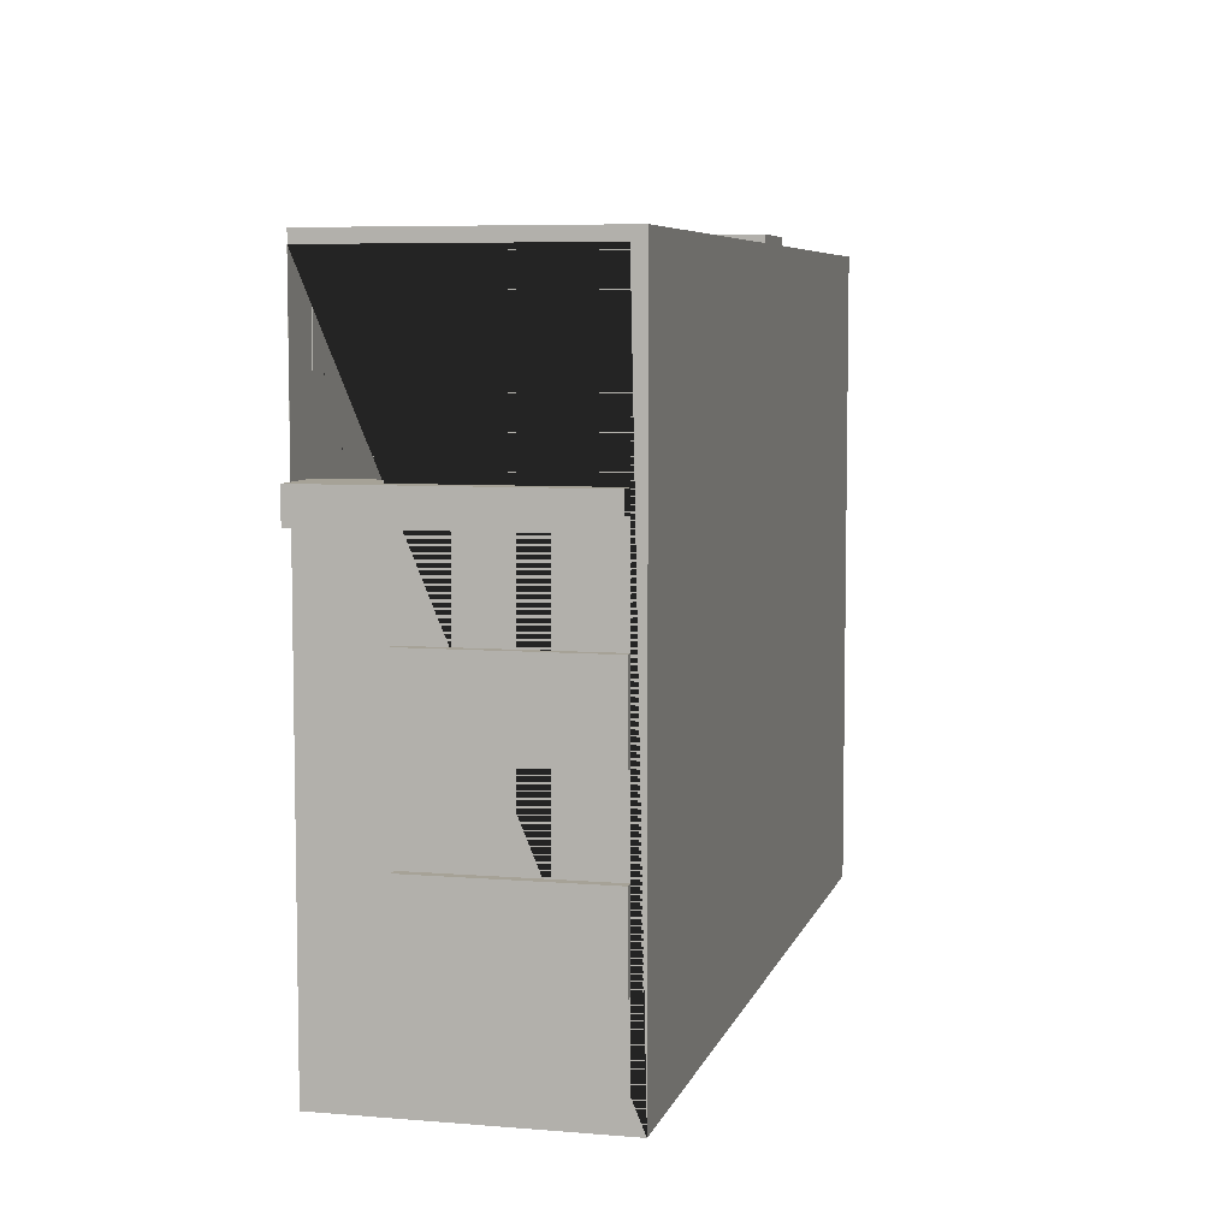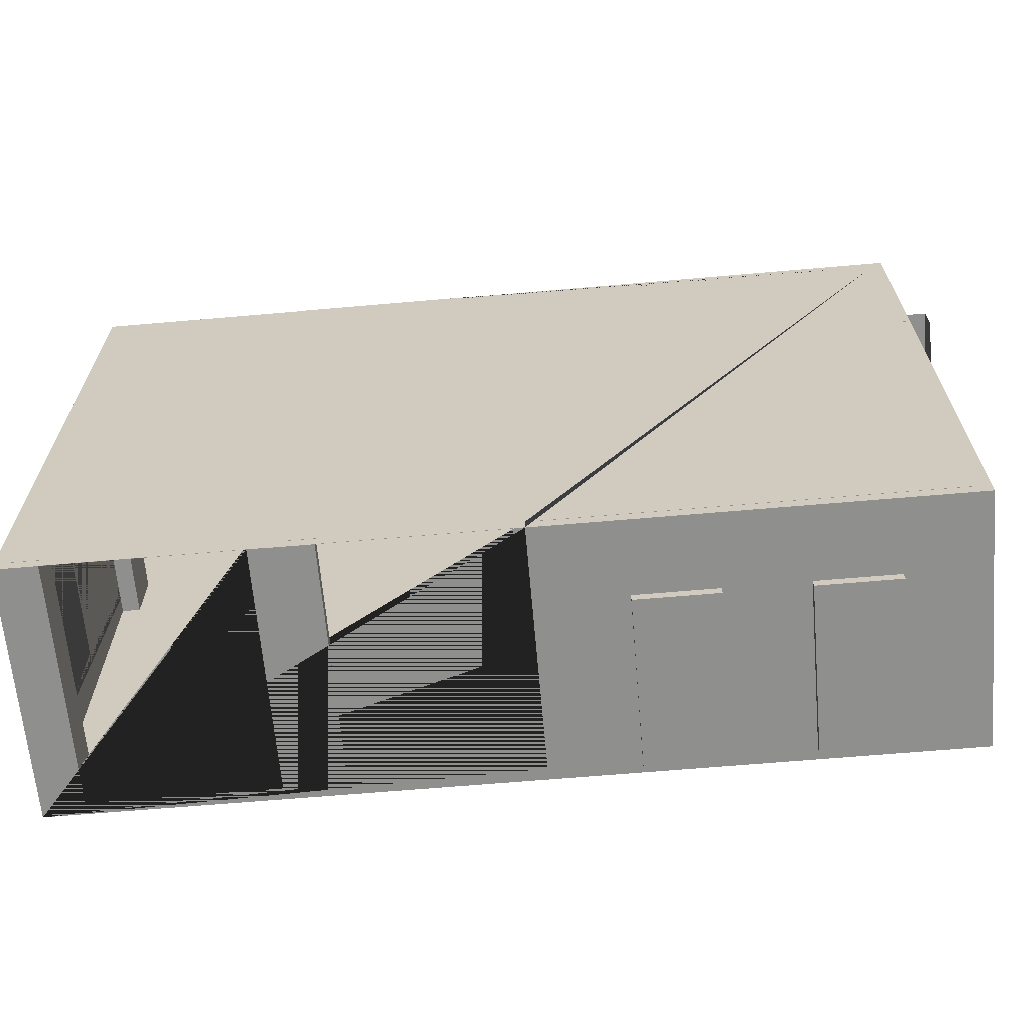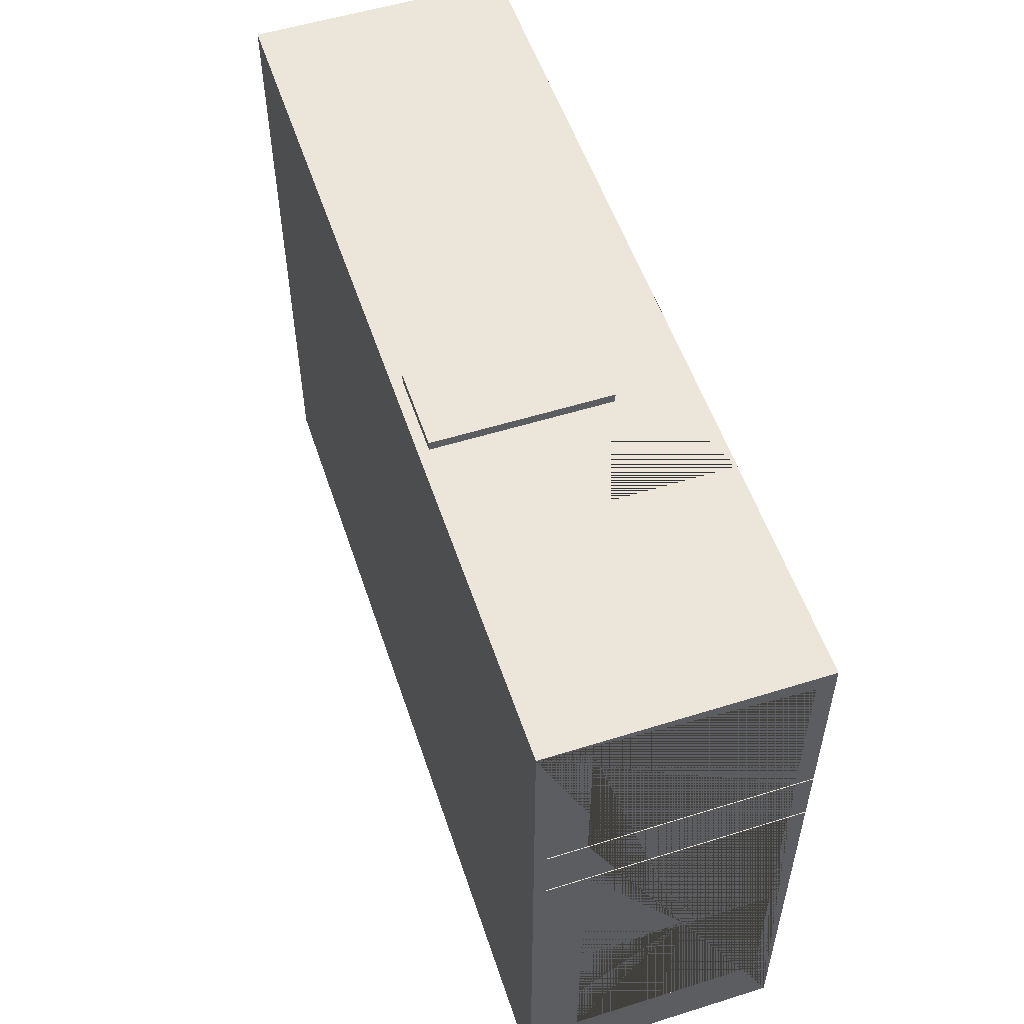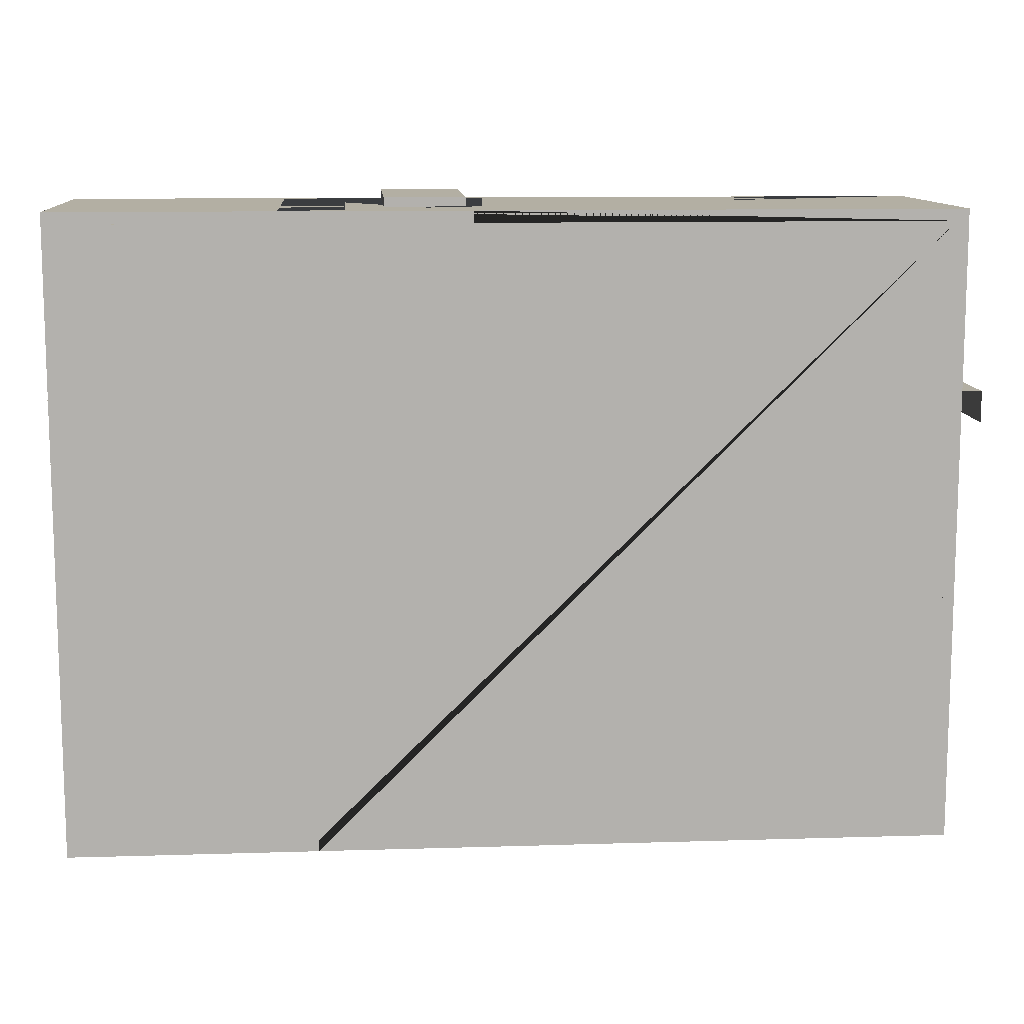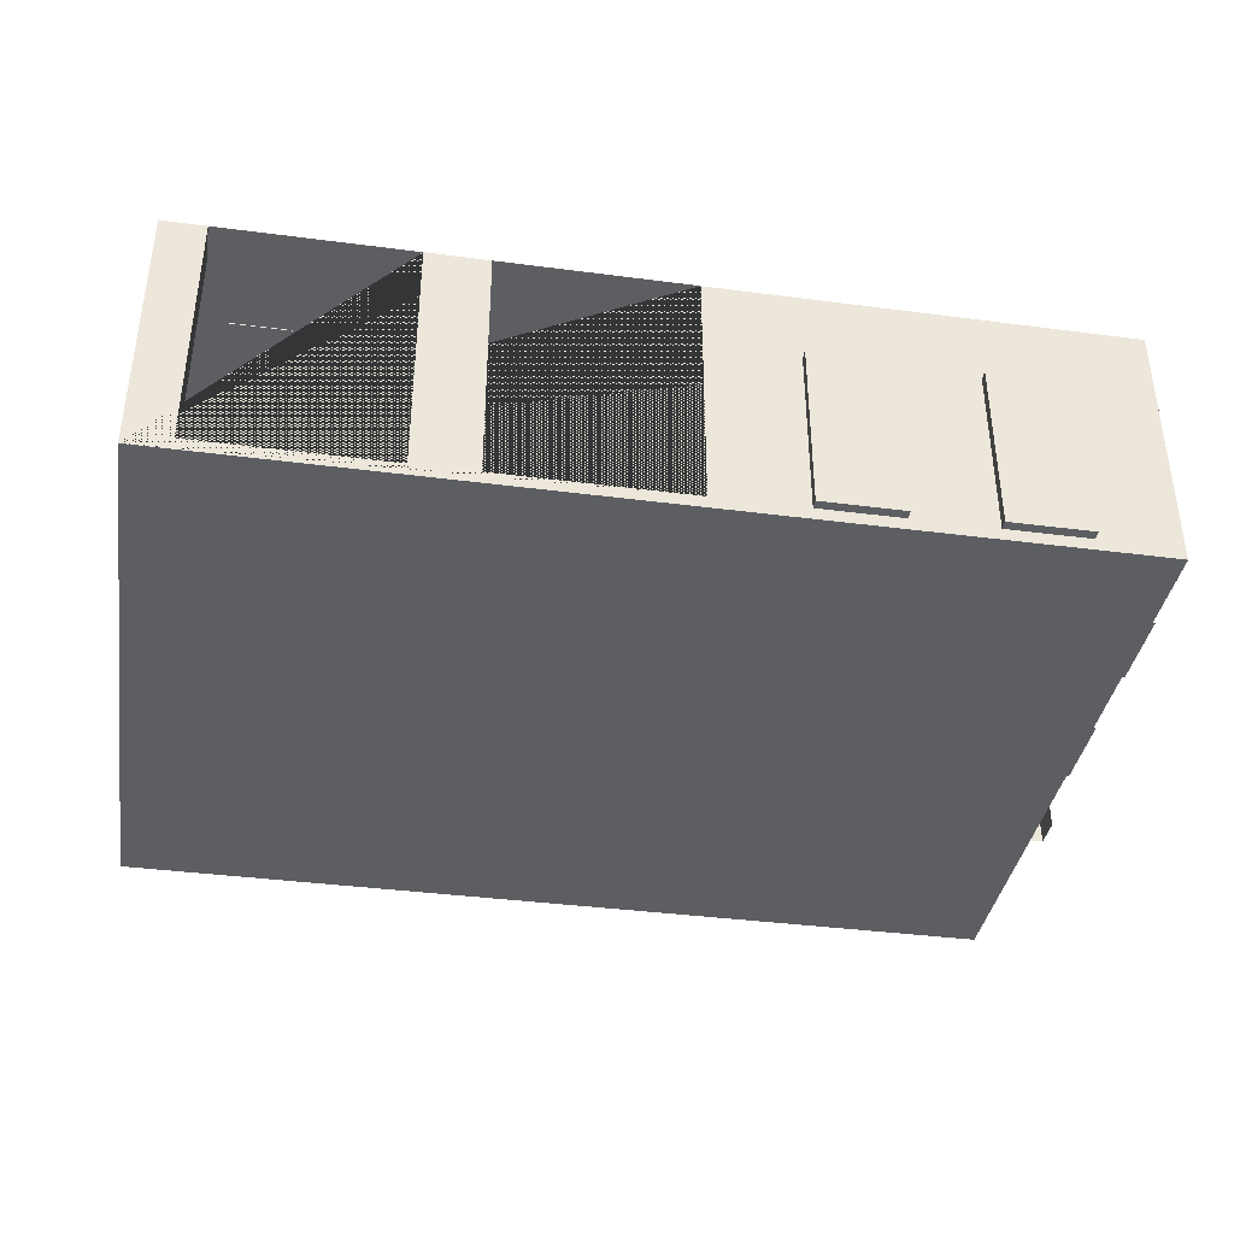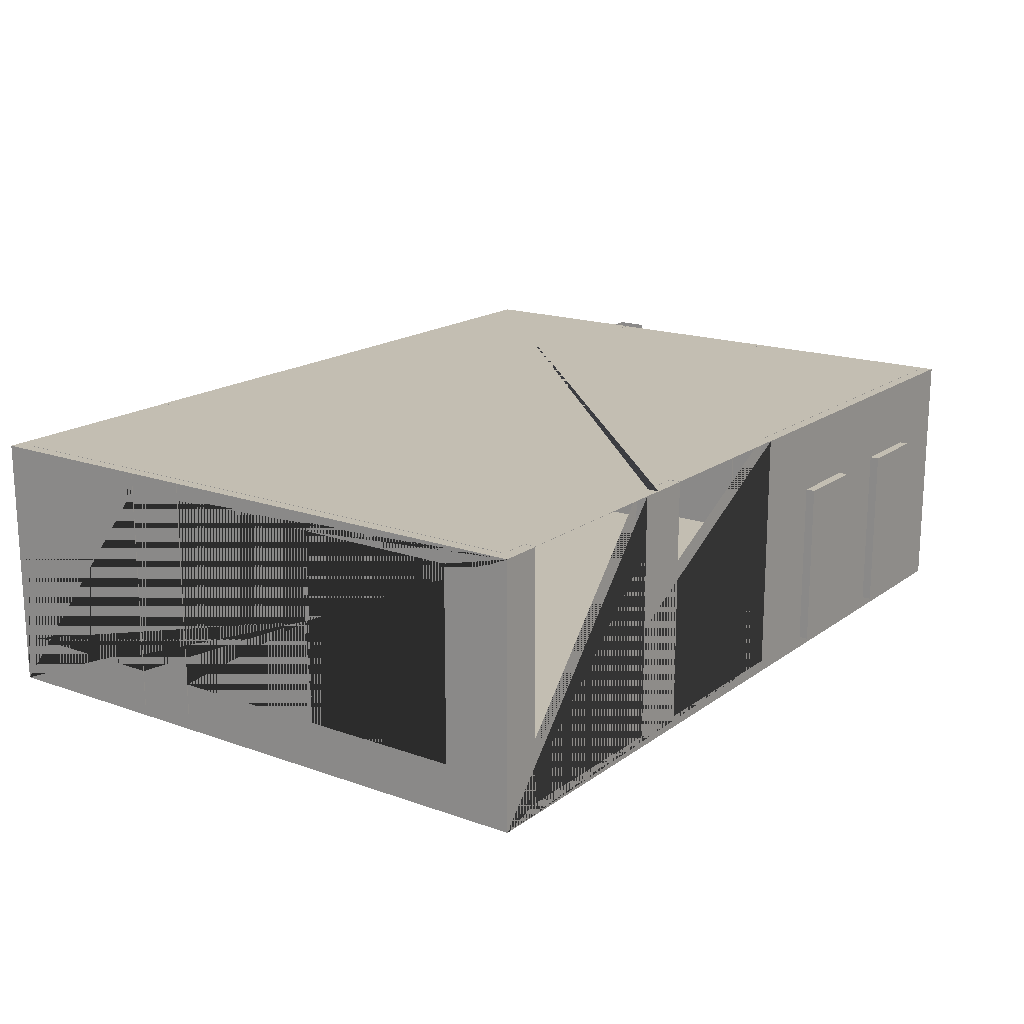
<metadata>
{"format":"obj","ext":"obj","renderer":"f3d","projection":"perspective","resolution":1024,"background":"white","views":[{"elev":6.5,"azim":-76.1,"up":"+Z"},{"elev":-65.3,"azim":-175.0,"up":"+Z"},{"elev":54.3,"azim":71.7,"up":"+Z"},{"elev":11.1,"azim":175.7,"up":"+Z"},{"elev":-38.2,"azim":170.6,"up":"+Y"},{"elev":17.3,"azim":125.5,"up":"+Y"}]}
</metadata>
<code>
o column_corner.001
v 18.61 1.133 2.908
v 18.61 5.388 2.908
v 18.61 1.133 2.377
v 18.08 1.133 2.908
v 18.61 5.388 2.377
v 18.08 5.388 2.908
f 4 1 2 6
f 1 3 5 2
o Plane.011
v 18.6 5.352 12.37
v 19.63 5.352 12.37
v 18.6 5.352 11.33
v 19.63 5.352 11.33
v 18.6 5.366 11.33
v 18.6 5.366 12.37
v 19.63 5.366 12.37
v 19.63 5.366 11.33
v 22.73 5.352 12.37
v 23.76 5.352 12.37
v 22.73 5.352 11.33
v 23.76 5.352 11.33
v 22.73 5.366 11.33
v 22.73 5.366 12.37
v 23.76 5.366 12.37
v 23.76 5.366 11.33
v 26.86 5.352 12.37
v 27.89 5.352 12.37
v 26.86 5.352 11.33
v 27.89 5.352 11.33
v 26.86 5.366 11.33
v 26.86 5.366 12.37
v 27.89 5.366 12.37
v 27.89 5.366 11.33
v 30.99 5.352 12.37
v 32.02 5.352 12.37
v 30.99 5.352 11.33
v 32.02 5.352 11.33
v 30.99 5.366 11.33
v 30.99 5.366 12.37
v 32.02 5.366 12.37
v 32.02 5.366 11.33
v 18.6 5.352 8.751
v 19.63 5.352 8.751
v 18.6 5.352 7.718
v 19.63 5.352 7.718
v 18.6 5.366 7.718
v 18.6 5.366 8.751
v 19.63 5.366 8.751
v 19.63 5.366 7.718
v 22.73 5.352 8.751
v 23.76 5.352 8.751
v 22.73 5.352 7.718
v 23.76 5.352 7.718
v 22.73 5.366 7.718
v 22.73 5.366 8.751
v 23.76 5.366 8.751
v 23.76 5.366 7.718
v 26.86 5.352 8.751
v 27.89 5.352 8.751
v 26.86 5.352 7.718
v 27.89 5.352 7.718
v 26.86 5.366 7.718
v 26.86 5.366 8.751
v 27.89 5.366 8.751
v 27.89 5.366 7.718
v 30.99 5.352 8.751
v 32.02 5.352 8.751
v 30.99 5.352 7.718
v 32.02 5.352 7.718
v 30.99 5.366 7.718
v 30.99 5.366 8.751
v 32.02 5.366 8.751
v 32.02 5.366 7.718
v 18.6 5.352 5.136
v 19.63 5.352 5.136
v 18.6 5.352 4.103
v 19.63 5.352 4.103
v 18.6 5.366 4.103
v 18.6 5.366 5.136
v 19.63 5.366 5.136
v 19.63 5.366 4.103
v 22.73 5.352 5.136
v 23.76 5.352 5.136
v 22.73 5.352 4.103
v 23.76 5.352 4.103
v 22.73 5.366 4.103
v 22.73 5.366 5.136
v 23.76 5.366 5.136
v 23.76 5.366 4.103
v 26.86 5.352 5.136
v 27.89 5.352 5.136
v 26.86 5.352 4.103
v 27.89 5.352 4.103
v 26.86 5.366 4.103
v 26.86 5.366 5.136
v 27.89 5.366 5.136
v 27.89 5.366 4.103
v 30.99 5.352 5.136
v 32.02 5.352 5.136
v 30.99 5.352 4.103
v 32.02 5.352 4.103
v 30.99 5.366 4.103
v 30.99 5.366 5.136
v 32.02 5.366 5.136
v 32.02 5.366 4.103
f 7 9 10 8
f 12 13 14 11
f 8 10 14 13
f 9 7 12 11
f 10 9 11 14
f 7 8 13 12
f 15 17 18 16
f 20 21 22 19
f 16 18 22 21
f 17 15 20 19
f 18 17 19 22
f 15 16 21 20
f 23 25 26 24
f 28 29 30 27
f 24 26 30 29
f 25 23 28 27
f 26 25 27 30
f 23 24 29 28
f 31 33 34 32
f 36 37 38 35
f 32 34 38 37
f 33 31 36 35
f 34 33 35 38
f 31 32 37 36
f 39 41 42 40
f 44 45 46 43
f 40 42 46 45
f 41 39 44 43
f 42 41 43 46
f 39 40 45 44
f 47 49 50 48
f 52 53 54 51
f 48 50 54 53
f 49 47 52 51
f 50 49 51 54
f 47 48 53 52
f 55 57 58 56
f 60 61 62 59
f 56 58 62 61
f 57 55 60 59
f 58 57 59 62
f 55 56 61 60
f 63 65 66 64
f 68 69 70 67
f 64 66 70 69
f 65 63 68 67
f 66 65 67 70
f 63 64 69 68
f 71 73 74 72
f 76 77 78 75
f 72 74 78 77
f 73 71 76 75
f 74 73 75 78
f 71 72 77 76
f 79 81 82 80
f 84 85 86 83
f 80 82 86 85
f 81 79 84 83
f 82 81 83 86
f 79 80 85 84
f 87 89 90 88
f 92 93 94 91
f 88 90 94 93
f 89 87 92 91
f 90 89 91 94
f 87 88 93 92
f 95 97 98 96
f 100 101 102 99
f 96 98 102 101
f 97 95 100 99
f 98 97 99 102
f 95 96 101 100
o column_half.003
v 32.57 1.133 10.02
v 32.57 1.133 8.959
v 32.57 5.388 8.959
v 32.57 5.388 10.02
v 33.1 1.133 10.02
v 33.1 1.133 8.959
v 33.1 5.388 10.02
v 33.1 5.388 8.959
f 104 103 106 105
f 108 104 105 110
f 103 107 109 106
o column_1.002
v 24.13 1.133 10.02
v 25.19 1.133 10.02
v 24.13 1.133 8.959
v 25.19 1.133 8.959
v 24.13 5.388 8.959
v 24.13 5.388 10.02
v 25.19 5.388 10.02
v 25.19 5.388 8.959
f 112 114 118 117
f 113 111 116 115
f 114 113 115 118
f 111 112 117 116
o column_1/4.001
v 32.35 1.133 2.897
v 32.35 5.388 2.897
v 32.88 1.133 2.897
v 32.35 1.133 2.366
v 32.88 5.388 2.897
v 32.35 5.388 2.366
f 122 119 120 124
f 119 121 123 120
o column_6/8.002
v 17.53 1.133 10.02
v 18.59 1.133 10.02
v 18.59 1.133 8.959
v 17.53 5.388 10.02
v 18.59 5.388 10.02
v 18.59 5.388 8.959
v 17.53 1.133 9.491
v 18.06 1.133 8.959
v 17.53 5.388 9.491
v 18.06 5.388 8.959
f 126 127 130 129
f 131 125 128 133
f 125 126 129 128
f 127 132 134 130
o Plane.036
v 18.1 1.151 12.88
v 17.86 0.9335 13.08
v 33.08 0.9335 13.08
v 17.86 0.9335 2.166
v 33.08 0.9335 2.166
v 17.86 5.389 2.166
v 17.86 5.389 13.08
v 33.08 5.389 13.08
v 33.08 5.389 2.166
v 18.06 1.133 12.88
v 32.88 1.133 12.88
v 18.06 1.133 2.366
v 32.88 1.133 2.366
v 18.06 5.389 2.366
v 32.88 5.389 12.88
v 32.88 5.389 2.366
v 33.08 5.089 10.02
v 32.88 5.089 10.02
v 32.88 4.233 10.02
v 33.08 1.774 10.02
v 32.88 1.774 10.02
v 33.08 5.089 12.79
v 32.88 5.089 12.79
v 33.08 1.774 12.79
v 32.88 1.774 12.79
v 33.08 5.089 6.193
v 33.08 3.536 6.193
v 32.88 5.089 6.193
v 32.88 4.811 6.193
v 33.08 1.774 6.193
v 32.88 1.774 6.193
v 33.08 5.089 8.959
v 32.88 5.089 8.959
v 32.88 4.393 8.959
v 33.08 2.263 8.959
v 33.08 1.774 8.959
v 32.88 1.774 8.959
v 33.08 4.848 3.341
v 33.08 5.089 3.341
v 32.88 5.089 3.341
v 33.08 1.774 3.341
v 32.88 1.774 3.341
v 33.08 5.089 6.108
v 32.88 5.089 4.351
v 32.88 5.089 6.108
v 33.08 3.575 6.108
v 32.88 4.824 6.108
v 33.08 1.774 6.108
v 32.88 1.774 6.108
v 32.35 1.137 2.166
v 32.35 1.137 2.366
v 32.35 5.389 2.166
v 32.35 5.389 2.366
v 29.16 1.137 2.166
v 29.16 1.137 2.366
v 29.16 5.389 2.166
v 29.16 5.389 2.366
v 28.12 1.137 2.166
v 28.12 1.137 2.366
v 28.12 5.389 2.166
v 28.12 5.389 2.366
v 24.92 1.137 2.166
v 24.92 1.137 2.366
v 24.92 5.389 2.166
v 24.92 5.389 2.366
v 17.86 1.151 9.685
v 18.06 1.151 9.685
v 17.86 5.389 9.685
v 18.06 5.389 9.685
v 18.1 5.389 12.88
v 18.1 5.389 12.88
v 18.1 1.151 12.88
v 17.86 1.151 12.88
v 18.06 5.389 12.88
v 17.86 5.389 12.88
v 18.06 1.151 12.88
v 29.3 1.139 13.08
v 29.3 1.139 12.88
v 29.3 5.389 13.08
v 29.3 5.389 12.88
v 26.1 1.139 13.08
v 26.1 1.139 12.88
v 26.1 5.389 13.08
v 26.1 5.389 12.88
f 135 206 205 204
f 135 206 210 201 200 207
f 136 138 139 137
f 138 136 141 209 207 200 202 140
f 139 138 140 198 196 192 194 190 188 184 186 143
f 136 137 142 213 211 215 217 141
f 137 158 156 151 143 142
f 144 145 147 146
f 146 148 203 201 210 144
f 147 150 187 185 189 191 195 193 197 199 148 146
f 144 210 206 205 218 216 212 214 149 145
f 145 149 157 159 155 153 168 171 165 163 181 183 176 174 178 150 147
f 140 202 203 148
f 141 217 218 205 204 208
f 142 143 150 149
f 143 186 187 150
f 155 154 151 152 153
f 150 178 179 181 163 162 167 168 153 152 157 149
f 159 158 154 155
f 158 159 157 156
f 143 151 154 169 166 160 161 180 177 173 172
f 156 157 152 151
f 161 164 170 169 154 158 137 139 143 172 175 182 180
f 165 164 161 160 162 163
f 171 170 164 165
f 170 171 168 167 166 169
f 166 167 162 160
f 176 175 172 173 174
f 183 182 175 176
f 182 183 181 179 177 180
f 177 179 178 174 173
f 185 187 186 184
f 191 190 194 195
f 189 185 184 188
f 188 190 191 189
f 193 195 194 192
f 199 198 140 148
f 197 193 192 196
f 196 198 199 197
f 208 209 141
f 201 200 202 203
f 207 209 208 204 135
f 214 213 142 149
f 214 212 216 218
f 211 213 217 215
o door.005
v 23.4 1.137 2.006
v 22.01 1.137 2.006
v 23.4 4.108 2.006
v 22.01 4.108 2.006
v 23.4 4.108 2.406
v 23.4 1.137 2.406
v 22.01 1.137 2.406
v 22.01 4.108 2.406
v 20.62 1.137 2.006
v 19.24 1.137 2.006
v 20.62 4.108 2.006
v 19.24 4.108 2.006
v 20.62 4.108 2.406
v 20.62 1.137 2.406
v 19.24 1.137 2.406
v 19.24 4.108 2.406
f 219 220 222 221
f 224 223 226 225
f 220 225 226 222
f 221 223 224 219
f 222 226 223 221
f 219 224 225 220
f 227 228 230 229
f 232 231 234 233
f 228 233 234 230
f 229 231 232 227
f 230 234 231 229
f 227 232 233 228
o door.006
v 17.7 1.137 3.896
v 17.7 1.137 5.284
v 17.7 4.108 3.896
v 17.7 4.108 5.284
v 18.1 4.108 3.896
v 18.1 1.137 3.896
v 18.1 1.137 5.284
v 18.1 4.108 5.284
v 17.7 1.137 6.671
v 17.7 1.137 8.059
v 17.7 4.108 6.671
v 17.7 4.108 8.059
v 18.1 4.108 6.671
v 18.1 1.137 6.671
v 18.1 1.137 8.059
v 18.1 4.108 8.059
f 235 236 238 237
f 240 239 242 241
f 236 241 242 238
f 237 239 240 235
f 238 242 239 237
f 235 240 241 236
f 243 244 246 245
f 248 247 250 249
f 244 249 250 246
f 245 247 248 243
f 246 250 247 245
f 243 248 249 244
o Plane.007
v 18.06 5.393 12.88
v 32.88 5.393 12.88
v 18.06 5.393 2.366
v 32.88 5.393 2.366
v 24.92 5.393 2.366
v 28.12 5.393 2.366
v 24.92 5.393 2.166
v 28.12 5.393 2.166
v 32.35 5.393 2.366
v 28.81 5.393 2.366
v 28.81 5.393 2.166
v 32.35 5.393 2.166
v 26.1 5.393 12.88
v 29.29 5.393 12.88
v 29.29 5.393 13.08
v 26.1 5.393 13.08
v 18.06 5.393 9.687
v 17.86 5.393 9.687
v 17.86 5.393 12.88
v 18.06 5.389 12.88
v 32.88 5.389 12.88
v 18.06 5.389 2.366
v 32.88 5.389 2.366
v 24.92 5.389 2.366
v 28.12 5.389 2.366
v 24.92 5.389 2.166
v 28.12 5.389 2.166
v 32.35 5.389 2.366
v 28.81 5.389 2.366
v 28.81 5.389 2.166
v 32.35 5.389 2.166
v 26.1 5.389 12.88
v 29.29 5.389 12.88
v 29.29 5.389 13.08
v 26.1 5.389 13.08
v 18.06 5.389 9.687
v 17.86 5.389 9.687
v 17.86 5.389 12.88
f 251 263 266 265 264 252 254 259 262 261 260 256 258 257 255 253 267 268 269
f 270 288 287 286 272 274 276 277 275 279 280 281 278 273 271 283 284 285 282
f 251 269 288 270
f 252 264 283 271
f 254 252 271 273
f 253 255 274 272
f 255 257 276 274
f 256 260 279 275
f 257 258 277 276
f 258 256 275 277
f 259 254 273 278
f 260 261 280 279
f 261 262 281 280
f 262 259 278 281
f 263 251 270 282
f 264 265 284 283
f 265 266 285 284
f 266 263 282 285
f 267 253 272 286
f 268 267 286 287
f 269 268 287 288
o door_elevator.002
v 26.16 1.111 13.24
v 27.55 1.111 13.24
v 26.16 4.082 13.24
v 27.55 4.082 13.24
v 26.16 4.082 12.84
v 26.16 1.111 12.84
v 27.55 1.111 12.84
v 27.55 4.082 12.84
f 289 290 292 291
f 294 293 296 295
f 290 295 296 292
f 291 293 294 289
f 292 296 293 291
f 289 294 295 290

</code>
